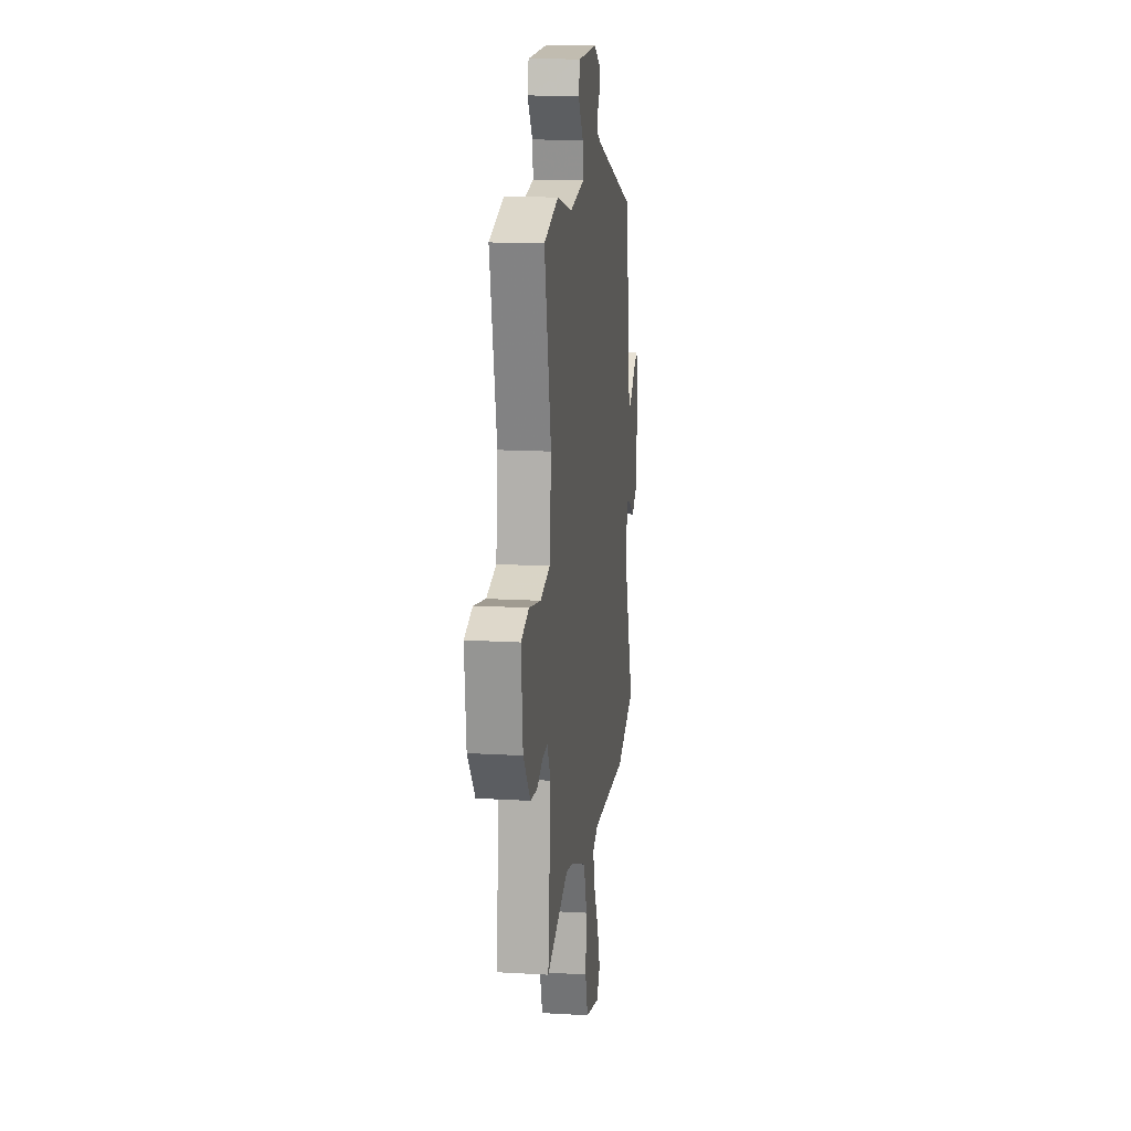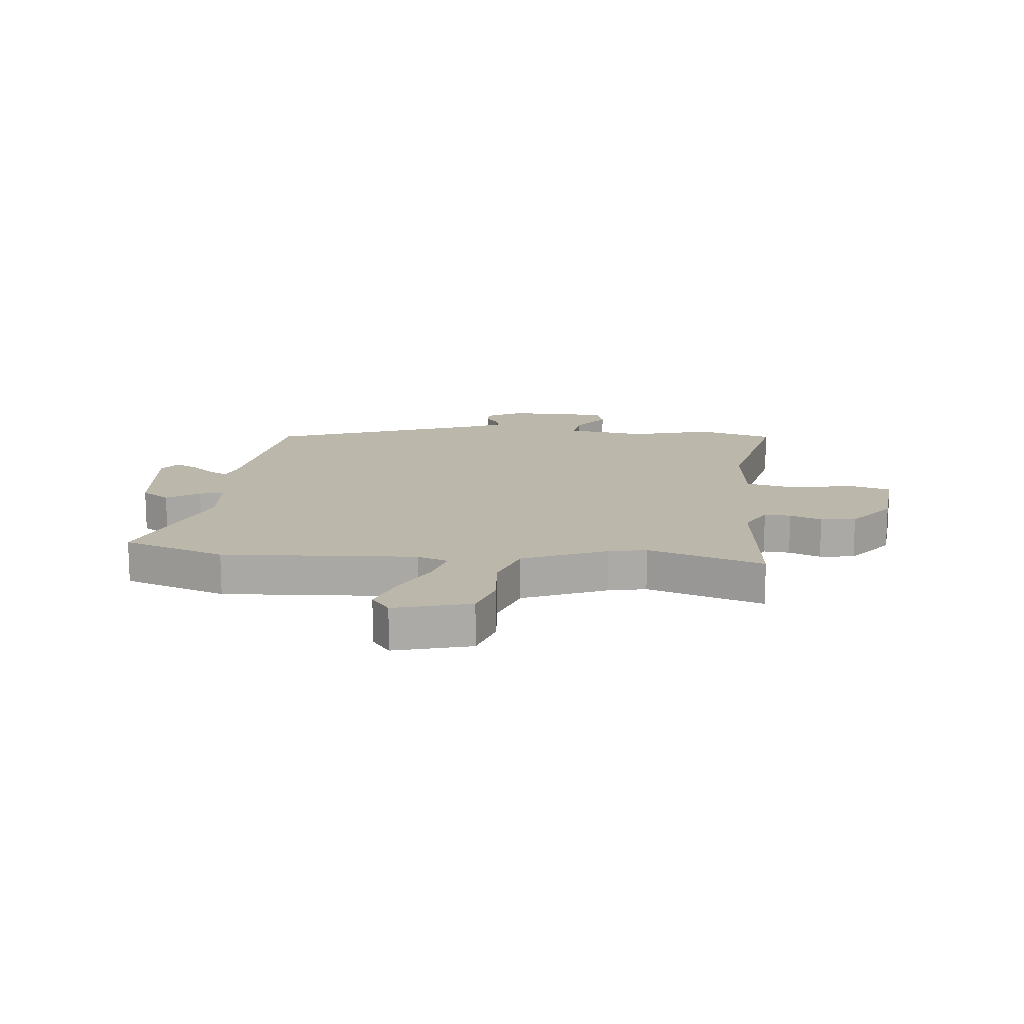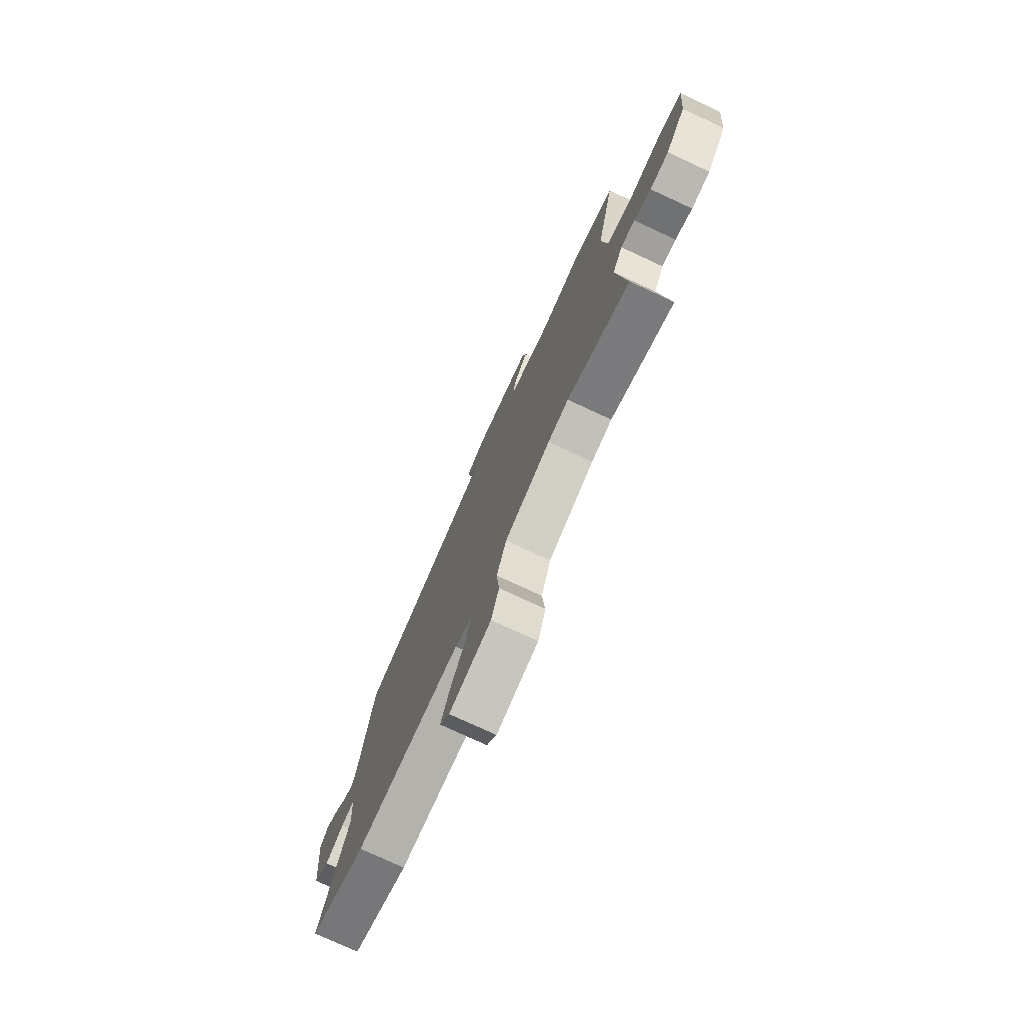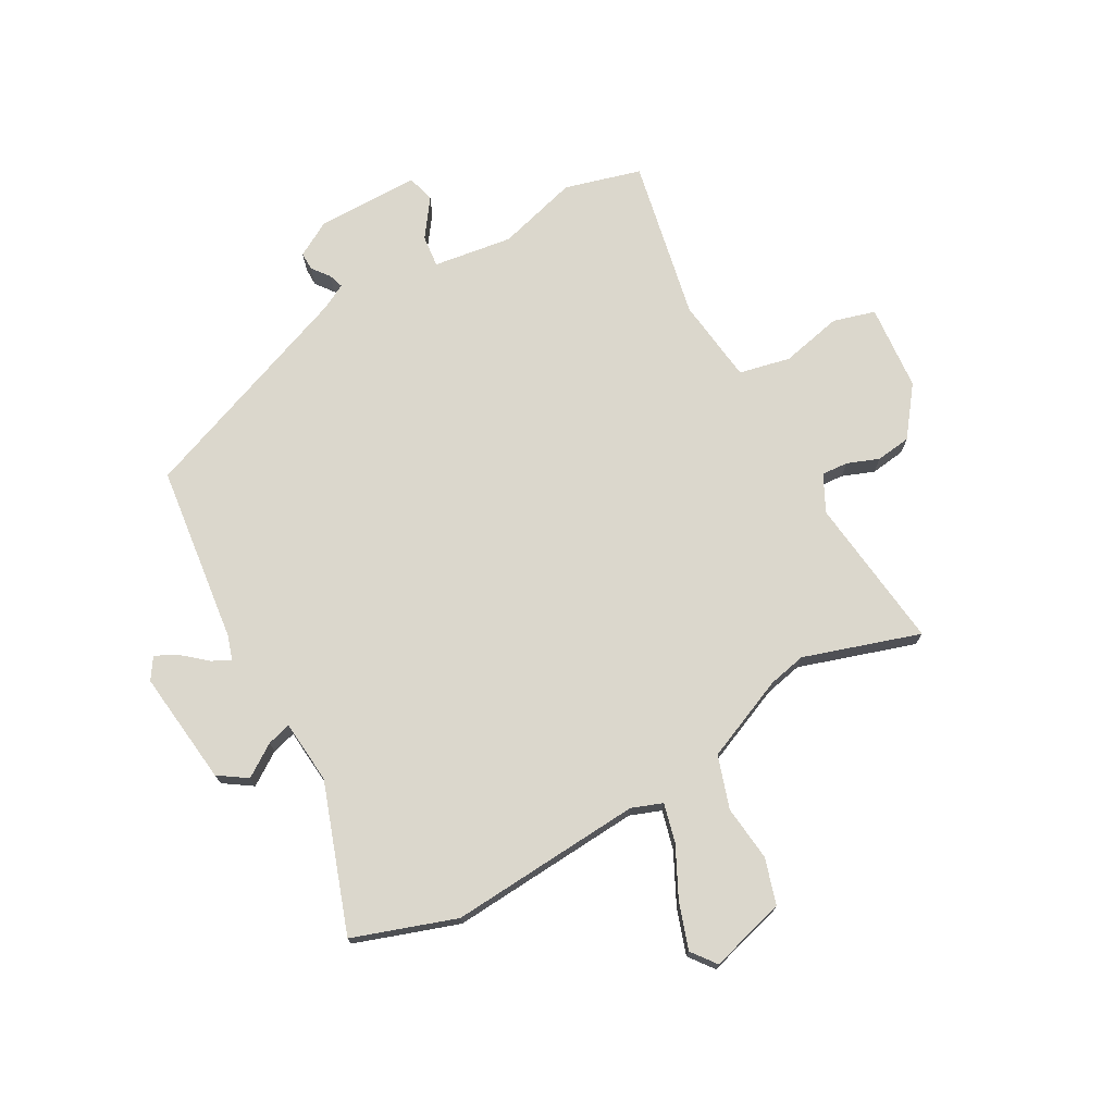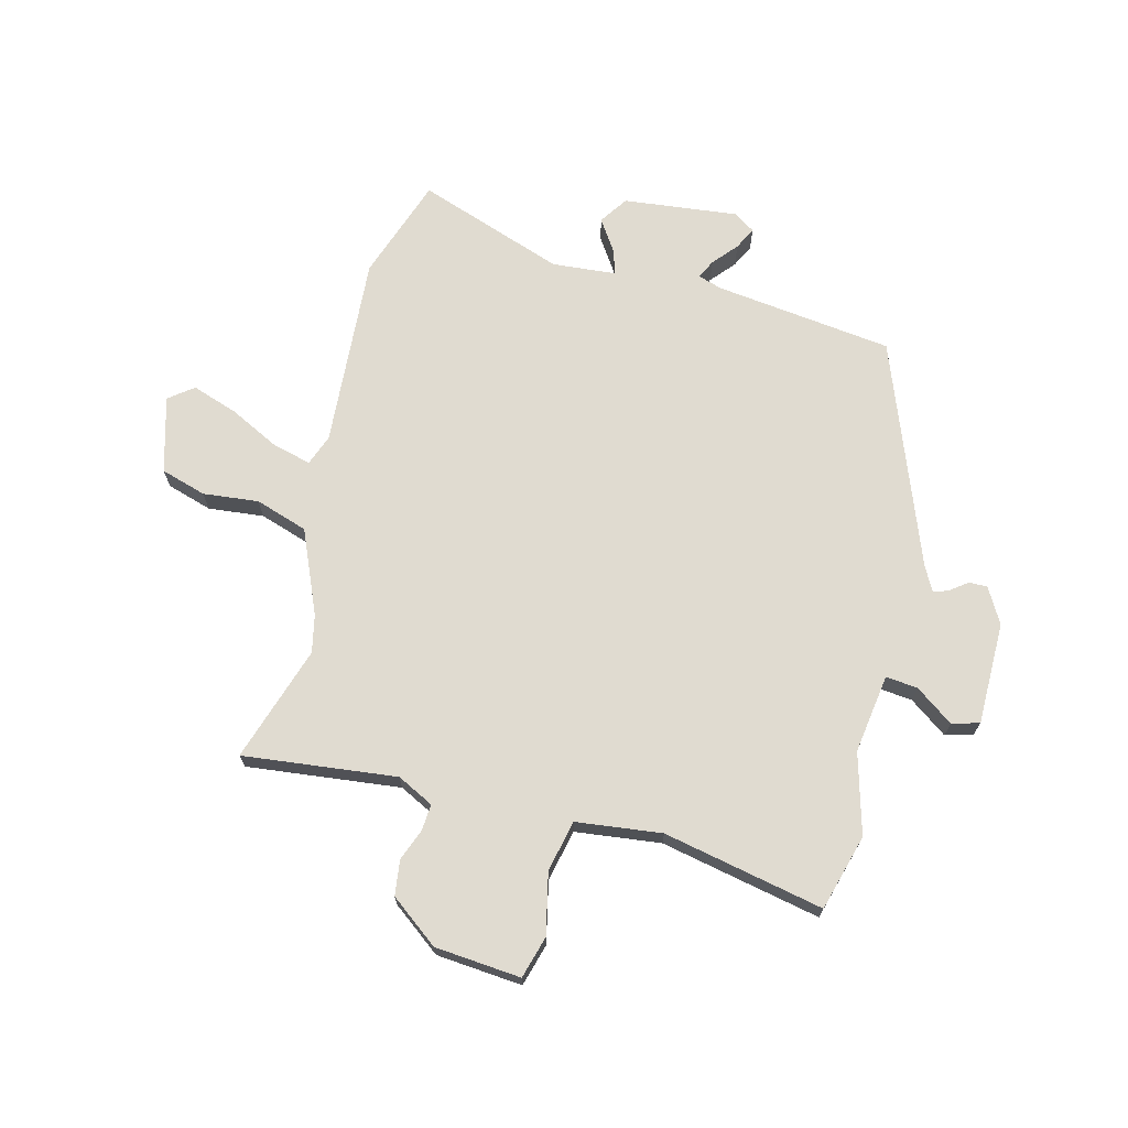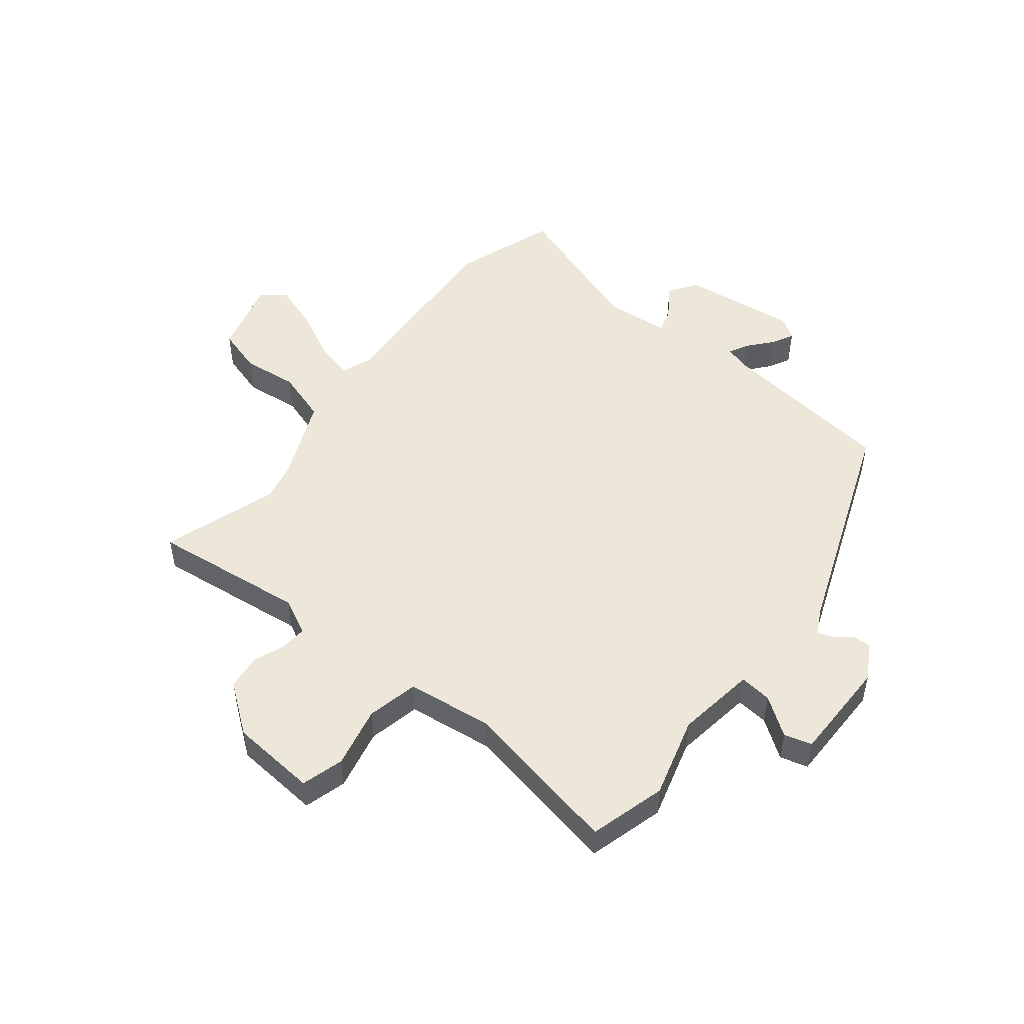
<metadata>
{"format":"obj","ext":"obj","renderer":"f3d","projection":"perspective","resolution":1024,"background":"white","views":[{"elev":15.6,"azim":-82.9,"up":"+Z"},{"elev":14.5,"azim":-174.7,"up":"+Y"},{"elev":-76.5,"azim":-114.9,"up":"+Z"},{"elev":73.3,"azim":150.0,"up":"+Y"},{"elev":69.9,"azim":-76.4,"up":"+Y"},{"elev":49.9,"azim":-52.5,"up":"+Y"}]}
</metadata>
<code>
v 0.466 0.07 0.395
v 0.509 0.07 0.085
v 0.523 0.07 0.043
v 0.556 0.07 0.06
v 0.598 0.07 0.097
v 0.636 0.07 0.117
v 0.661 0.07 0.08
v 0.641 0.07 -0.12
v 0.592 0.07 -0.154
v 0.535 0.07 -0.117
v 0.493 0.07 -0.106
v 0.485 0.07 -0.217
v 0.578 0.07 -0.472
v 0.4 0.07 -0.536
v 0.063 0.07 -0.518
v 0.01 0.07 -0.539
v 0.028 0.07 -0.606
v 0.073 0.07 -0.693
v 0.101 0.07 -0.772
v 0.069 0.07 -0.815
v -0.064 0.07 -0.78
v -0.089 0.07 -0.701
v -0.08 0.07 -0.604
v -0.111 0.07 -0.513
v -0.257 0.07 -0.453
v -0.323 0.07 -0.44
v -0.524 0.07 -0.508
v -0.497 0.07 -0.24
v -0.53 0.07 -0.177
v -0.576 0.07 -0.181
v -0.631 0.07 -0.203
v -0.692 0.07 -0.196
v -0.757 0.07 -0.113
v -0.772 0.07 0.037
v -0.699 0.07 0.059
v -0.592 0.07 0.037
v -0.503 0.07 0.058
v -0.487 0.07 0.207
v -0.548 0.07 0.486
v -0.416 0.07 0.525
v -0.275 0.07 0.488
v -0.137 0.07 0.51
v -0.144 0.07 0.566
v -0.192 0.07 0.631
v -0.179 0.07 0.679
v 0 0.07 0.682
v 0.062 0.07 0.648
v 0.062 0.07 0.616
v 0.039 0.07 0.585
v 0.031 0.07 0.559
v 0.074 0.07 0.537
v 0.466 0 0.395
v 0.509 0 0.085
v 0.523 0 0.043
v 0.556 0 0.06
v 0.598 0 0.097
v 0.636 0 0.117
v 0.661 0 0.08
v 0.641 0 -0.12
v 0.592 0 -0.154
v 0.535 0 -0.117
v 0.493 0 -0.106
v 0.485 0 -0.217
v 0.578 0 -0.472
v 0.4 0 -0.536
v 0.063 0 -0.518
v 0.01 0 -0.539
v 0.028 0 -0.606
v 0.073 0 -0.693
v 0.101 0 -0.772
v 0.069 0 -0.815
v -0.064 0 -0.78
v -0.089 0 -0.701
v -0.08 0 -0.604
v -0.111 0 -0.513
v -0.257 0 -0.453
v -0.323 0 -0.44
v -0.524 0 -0.508
v -0.497 0 -0.24
v -0.53 0 -0.177
v -0.576 0 -0.181
v -0.631 0 -0.203
v -0.692 0 -0.196
v -0.757 0 -0.113
v -0.772 0 0.037
v -0.699 0 0.059
v -0.592 0 0.037
v -0.503 0 0.058
v -0.487 0 0.207
v -0.548 0 0.486
v -0.416 0 0.525
v -0.275 0 0.488
v -0.137 0 0.51
v -0.144 0 0.566
v -0.192 0 0.631
v -0.179 0 0.679
v 0 0 0.682
v 0.062 0 0.648
v 0.062 0 0.616
v 0.039 0 0.585
v 0.031 0 0.559
v 0.074 0 0.537
f 47 48 49
f 46 47 49
f 45 46 49
f 44 45 49
f 43 44 49
f 42 43 49 50
f 38 39 40 41
f 37 38 41 42
f 34 35 36
f 33 34 36
f 32 33 36
f 31 32 36
f 30 31 36
f 29 30 36 37
f 42 50 51
f 37 42 51
f 29 37 51
f 28 29 51
f 21 22 23
f 20 21 23
f 19 20 23
f 18 19 23
f 17 18 23
f 16 17 23 24
f 15 16 24 25
f 14 15 25
f 13 14 25
f 12 13 25
f 8 9 10
f 7 8 10
f 6 7 10
f 5 6 10
f 4 5 10
f 3 4 10 11
f 2 3 11
f 1 2 11
f 51 1 11
f 28 51 11
f 27 28 11
f 26 27 11
f 11 12 25 26
f 100 99 98
f 100 98 97
f 100 97 96
f 100 96 95
f 100 95 94
f 101 100 94 93
f 92 91 90 89
f 93 92 89 88
f 87 86 85
f 87 85 84
f 87 84 83
f 87 83 82
f 87 82 81
f 88 87 81 80
f 102 101 93
f 102 93 88
f 102 88 80
f 102 80 79
f 74 73 72
f 74 72 71
f 74 71 70
f 74 70 69
f 74 69 68
f 75 74 68 67
f 76 75 67 66
f 76 66 65
f 76 65 64
f 76 64 63
f 61 60 59
f 61 59 58
f 61 58 57
f 61 57 56
f 61 56 55
f 62 61 55 54
f 62 54 53
f 62 53 52
f 62 52 102
f 62 102 79
f 62 79 78
f 62 78 77
f 77 76 63 62
f 1 52 53 2
f 2 53 54 3
f 3 54 55 4
f 4 55 56 5
f 5 56 57 6
f 6 57 58 7
f 7 58 59 8
f 8 59 60 9
f 9 60 61 10
f 10 61 62 11
f 11 62 63 12
f 12 63 64 13
f 13 64 65 14
f 14 65 66 15
f 15 66 67 16
f 16 67 68 17
f 17 68 69 18
f 18 69 70 19
f 19 70 71 20
f 20 71 72 21
f 21 72 73 22
f 22 73 74 23
f 23 74 75 24
f 24 75 76 25
f 25 76 77 26
f 26 77 78 27
f 27 78 79 28
f 28 79 80 29
f 29 80 81 30
f 30 81 82 31
f 31 82 83 32
f 32 83 84 33
f 33 84 85 34
f 34 85 86 35
f 35 86 87 36
f 36 87 88 37
f 37 88 89 38
f 38 89 90 39
f 39 90 91 40
f 40 91 92 41
f 41 92 93 42
f 42 93 94 43
f 43 94 95 44
f 44 95 96 45
f 45 96 97 46
f 46 97 98 47
f 47 98 99 48
f 48 99 100 49
f 49 100 101 50
f 50 101 102 51
f 51 102 52 1

</code>
